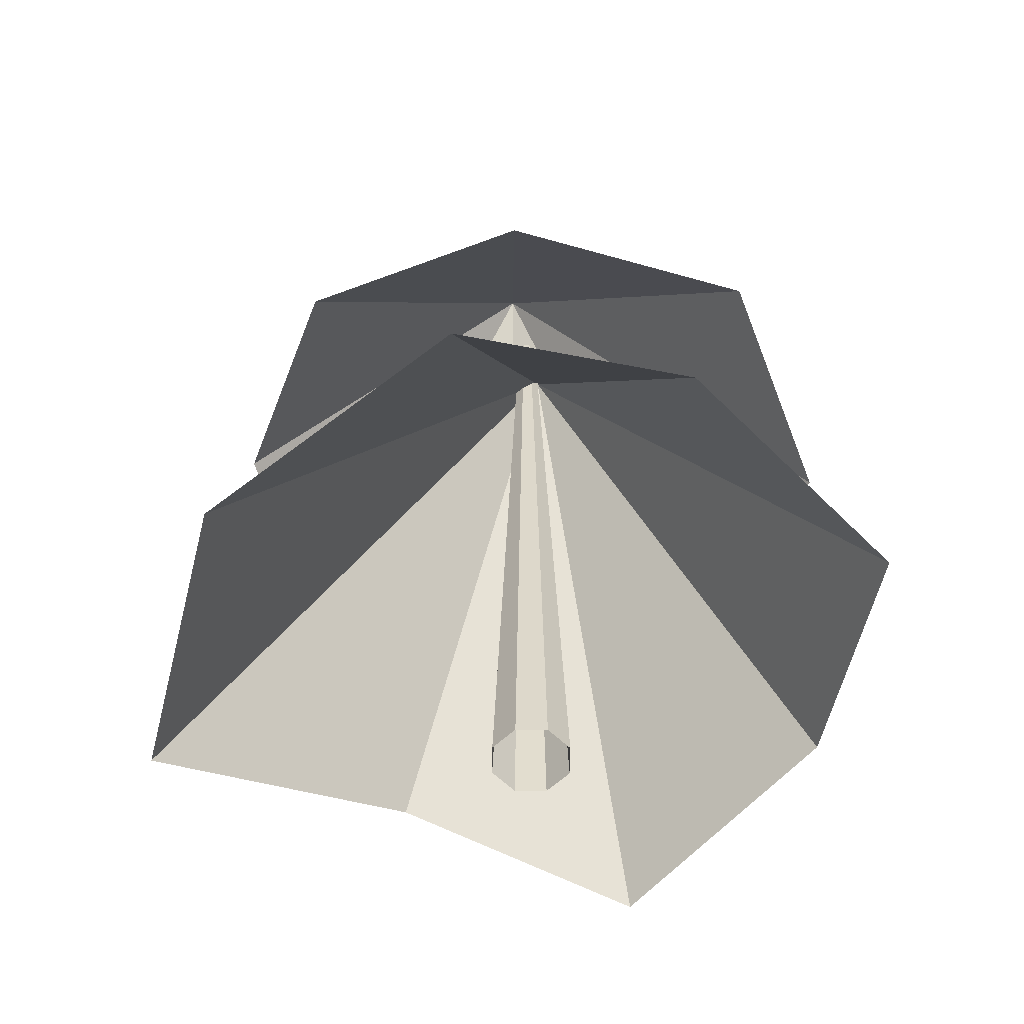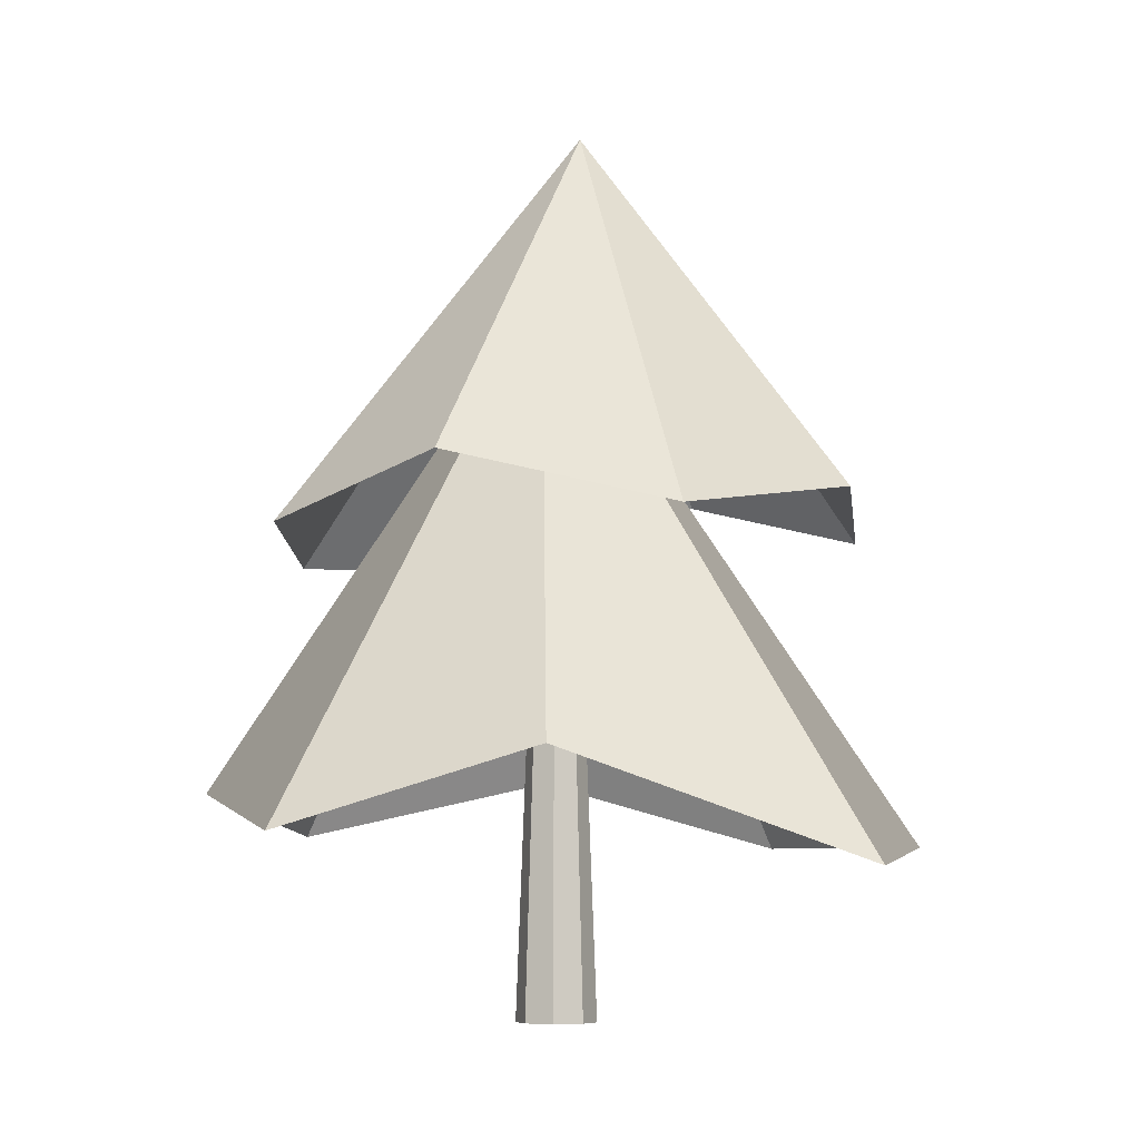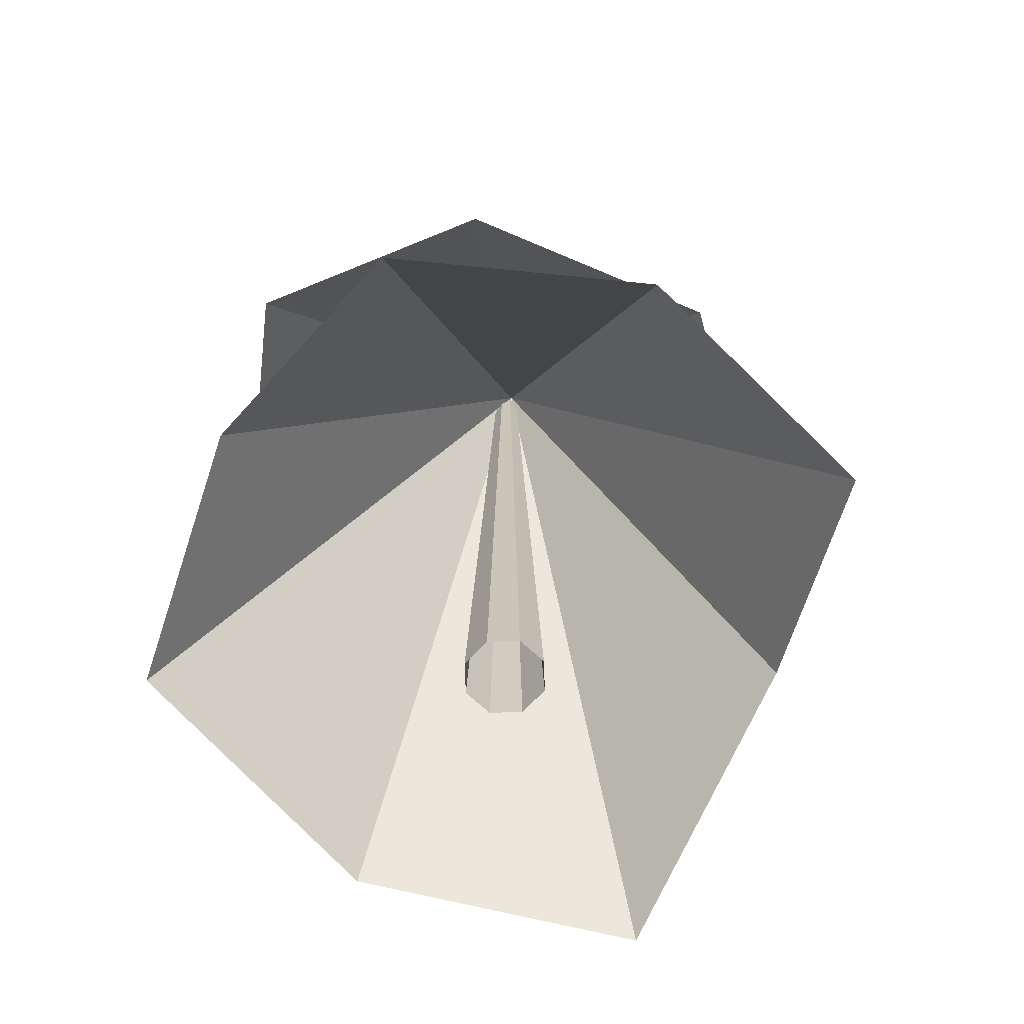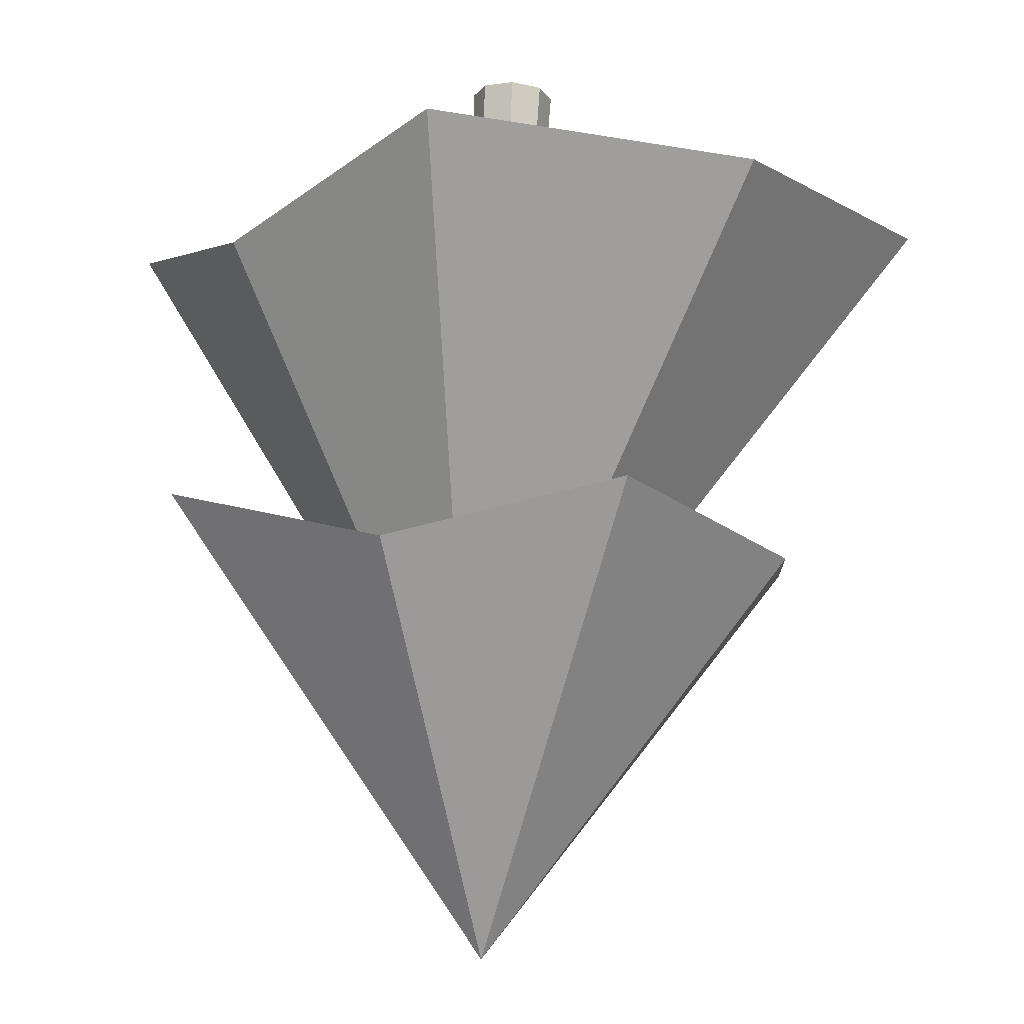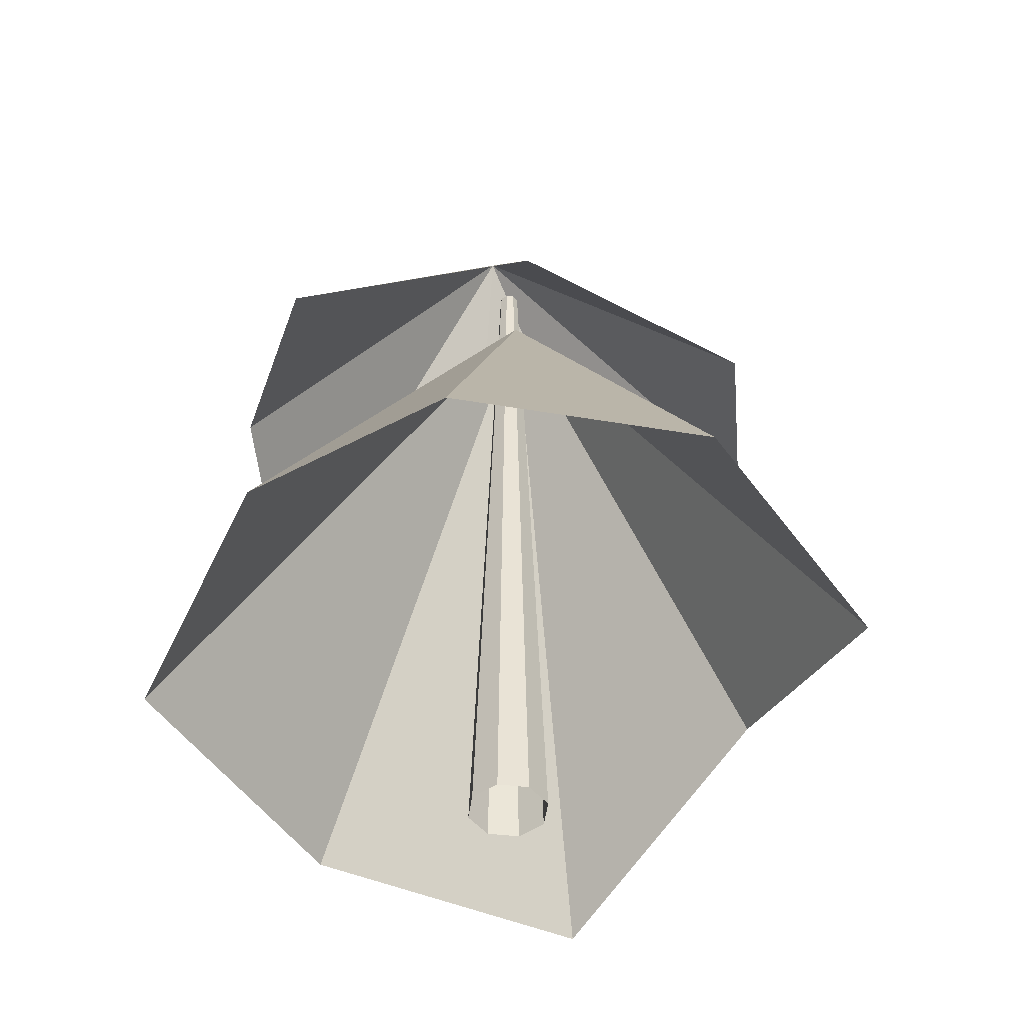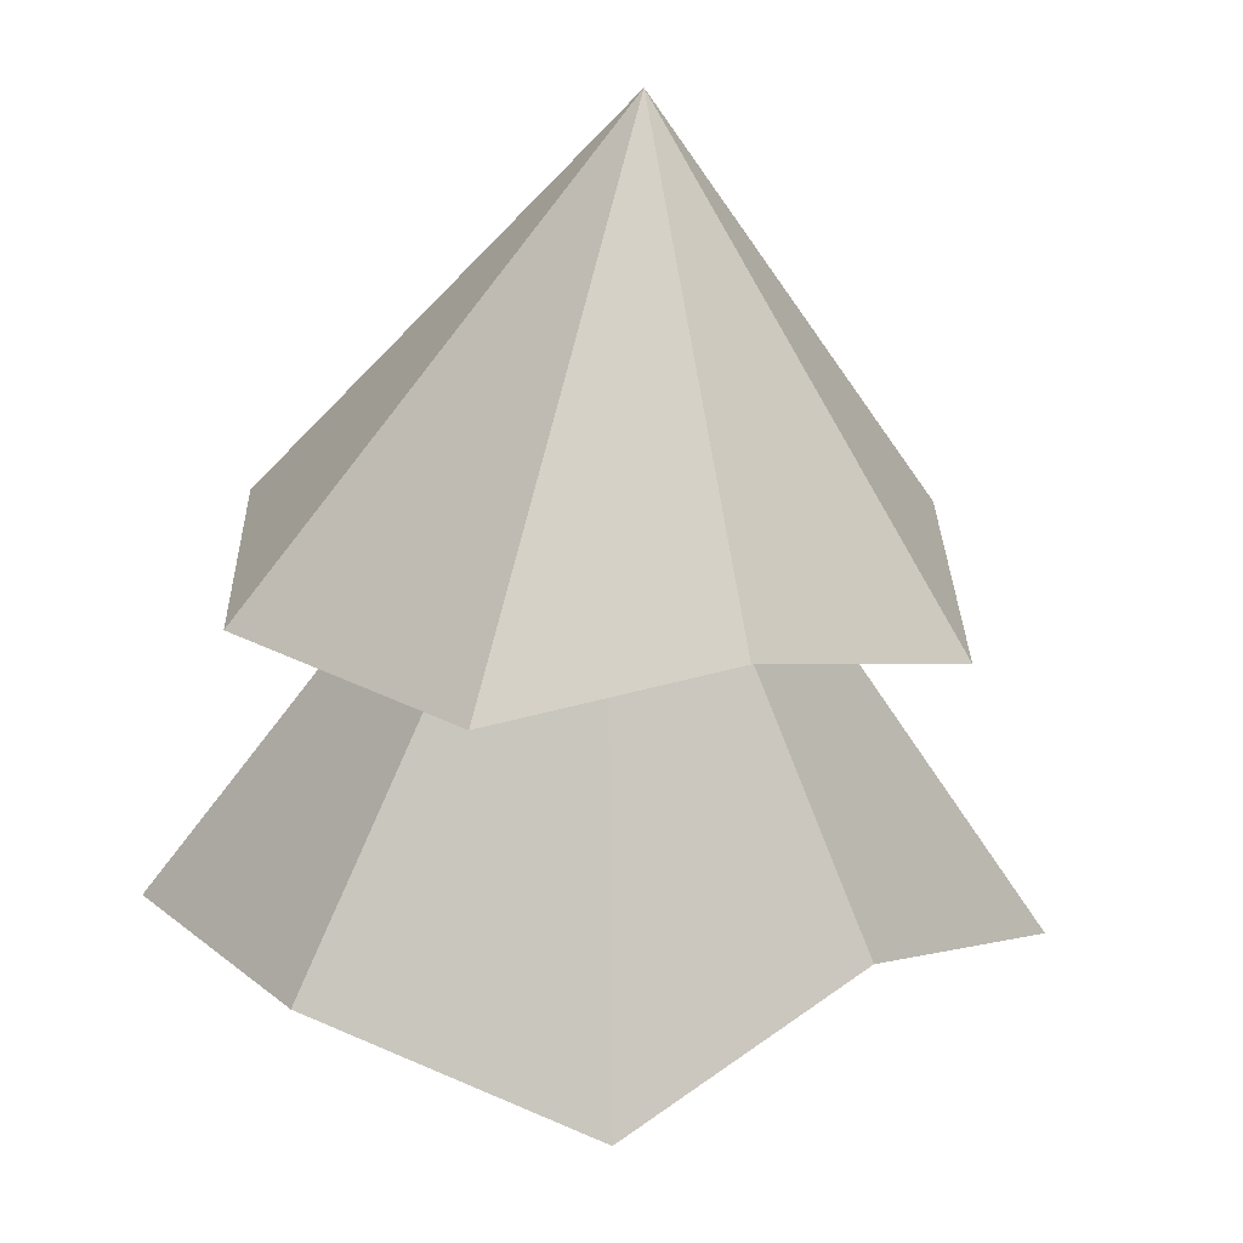
<metadata>
{"format":"obj","ext":"obj","renderer":"f3d","projection":"perspective","resolution":1024,"background":"white","views":[{"elev":-57.1,"azim":-158.0,"up":"+Z"},{"elev":-6.6,"azim":49.2,"up":"+Z"},{"elev":-67.4,"azim":-65.6,"up":"+Z"},{"elev":75.4,"azim":2.5,"up":"+Y"},{"elev":-47.1,"azim":-75.1,"up":"+Z"},{"elev":-64.4,"azim":-3.5,"up":"+Y"}]}
</metadata>
<code>
o Saplin2
v 0.01434 -0.01434 1.59
v 0.08 0 -0
v 0.02028 0 1.59
v 0.05657 -0.05657 -0
v -0 -0.08 0
v 0 -0.02028 1.59
v -0.01434 -0.01434 1.59
v -0.05657 -0.05657 0
v -0.08 0 0
v -0.02028 0 1.59
v -0.01434 0.01434 1.59
v -0.05657 0.05657 0
v 0 0.08 0
v 0 0.02028 1.59
v 0.01434 0.01434 1.59
v 0.05657 0.05657 -0
v 0.01851 0.0464 1.776
v 0.2462 0.6058 0.9688
v -0.1885 0.5505 1.084
v 0.5901 -0.2063 0.9463
v 0.5598 0.2587 1.023
v -0.192 -0.55 0.9604
v 0.2206 -0.4812 1.06
v -0.6004 0.2973 0.9573
v -0.5915 -0.1978 0.9302
v -0.01881 -0.0219 1.455
v 0.05657 -0.7312 0.3632
v 0.4599 -0.4167 0.5145
v -0.7363 -0.07786 0.3691
v -0.4475 -0.5273 0.4453
v -0.1368 0.7363 0.3446
v -0.506 0.3973 0.488
v 0.8127 0.06748 0.3013
v 0.4609 0.5507 0.34
f 1 2 3
f 2 1 4
f 5 1 6
f 1 5 4
f 7 5 6
f 5 7 8
f 9 7 10
f 7 9 8
f 11 9 10
f 9 11 12
f 13 11 14
f 11 13 12
f 15 13 14
f 13 15 16
f 2 15 3
f 15 2 16
f 17 18 19
f 17 20 21
f 17 22 23
f 17 24 25
f 17 21 18
f 17 23 20
f 17 25 22
f 17 19 24
f 26 27 28
f 26 29 30
f 26 31 32
f 26 33 34
f 26 30 27
f 26 32 29
f 26 34 31
f 26 28 33

</code>
